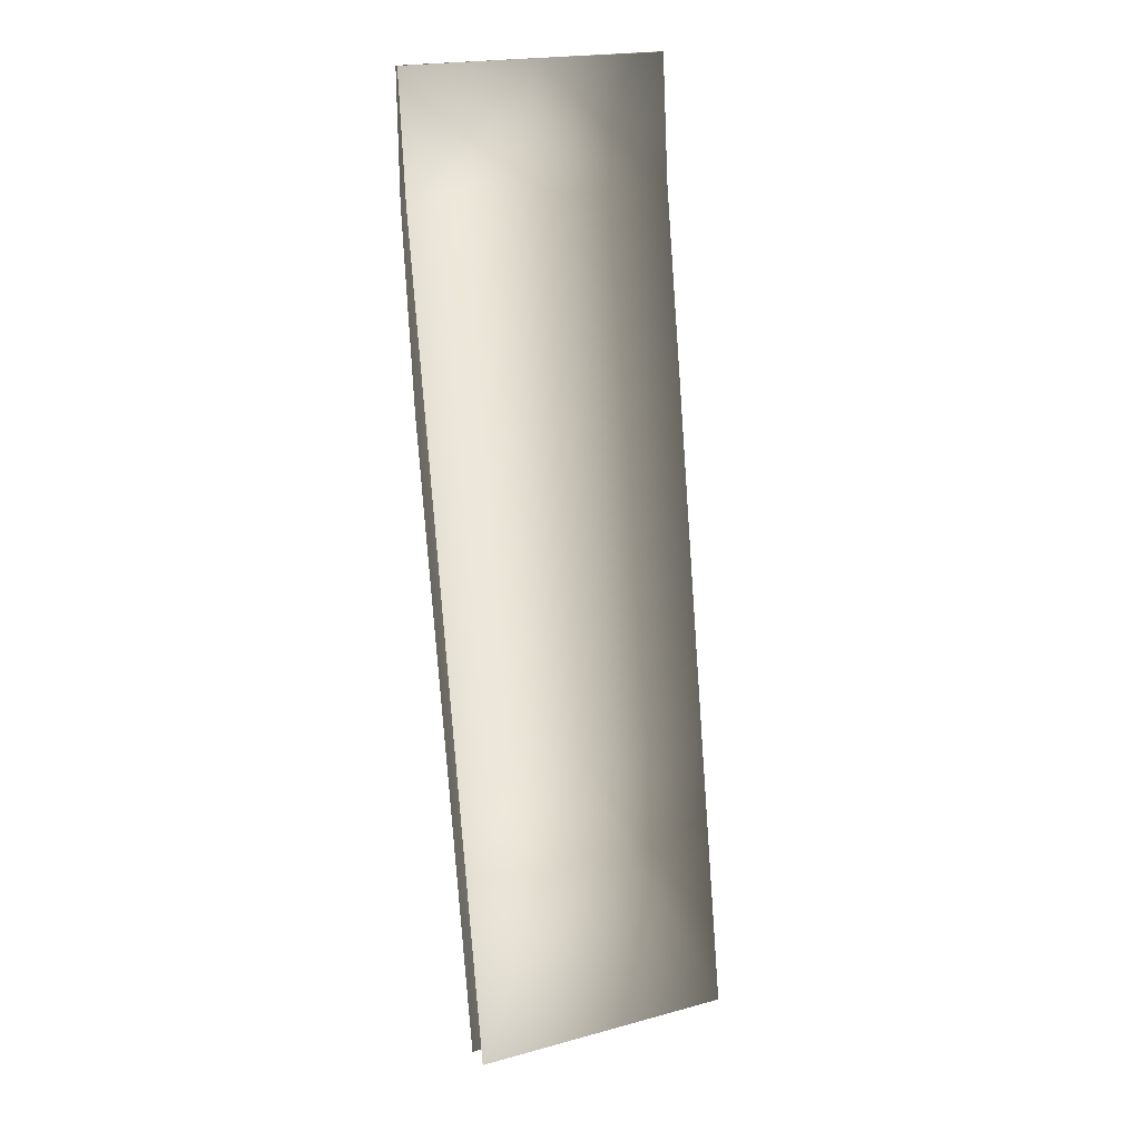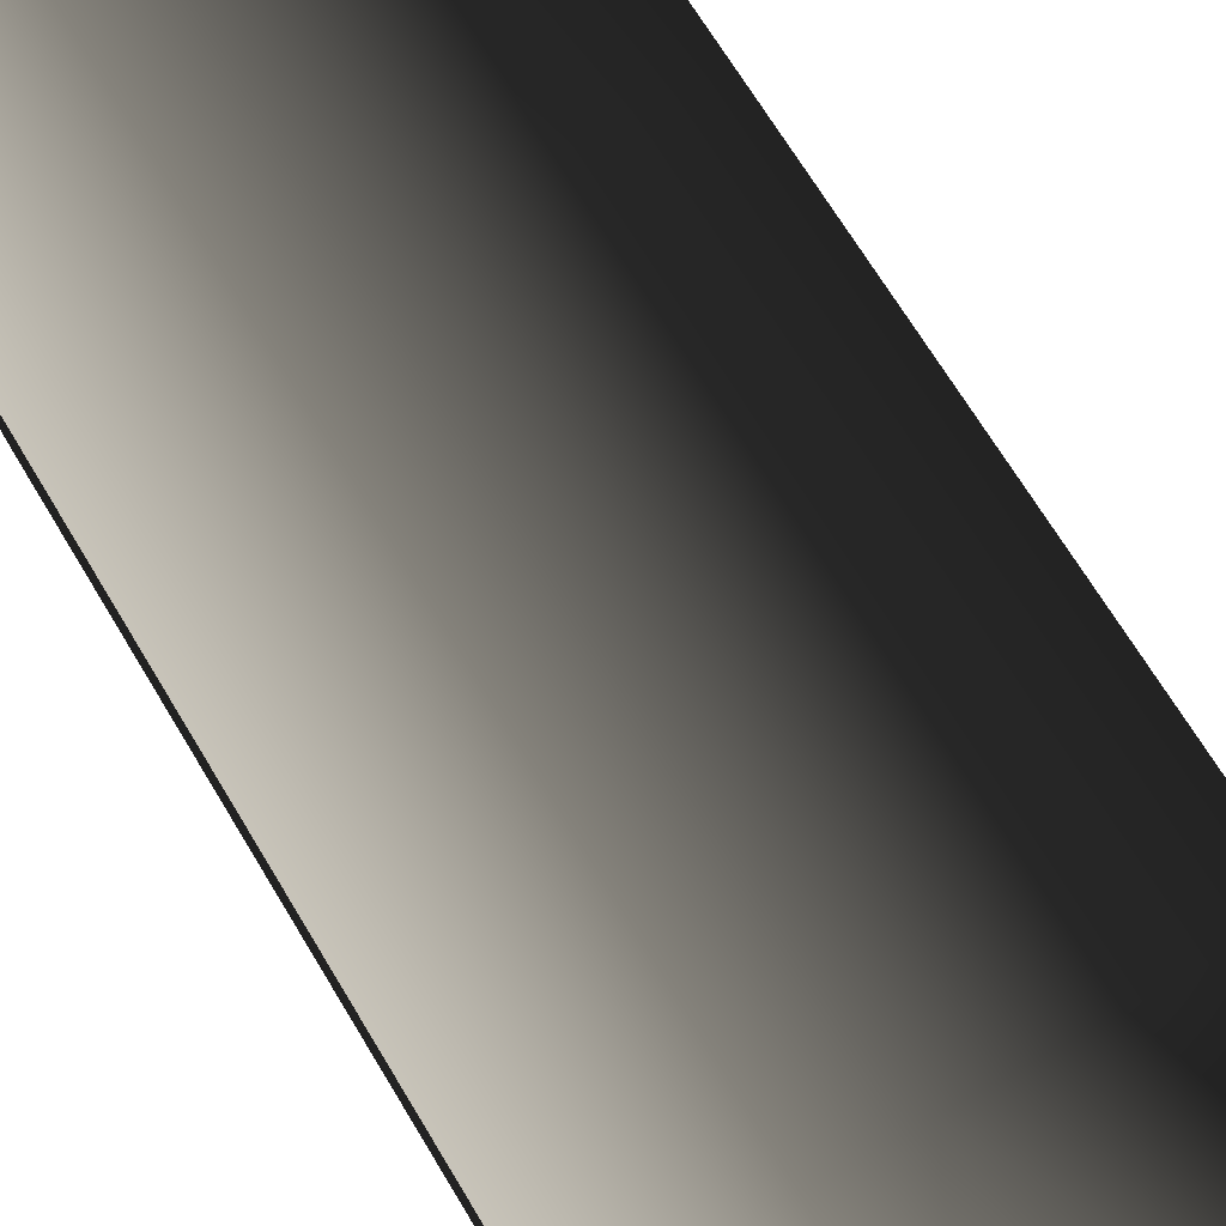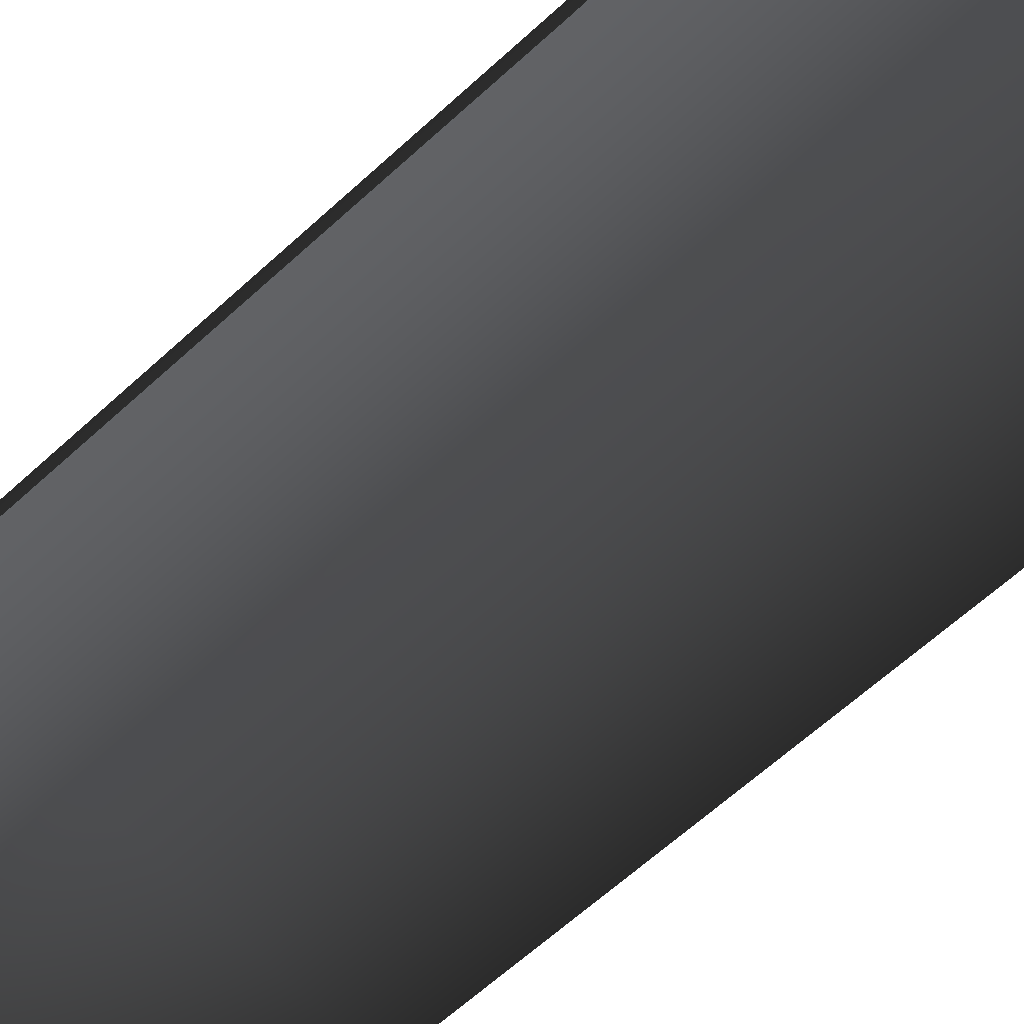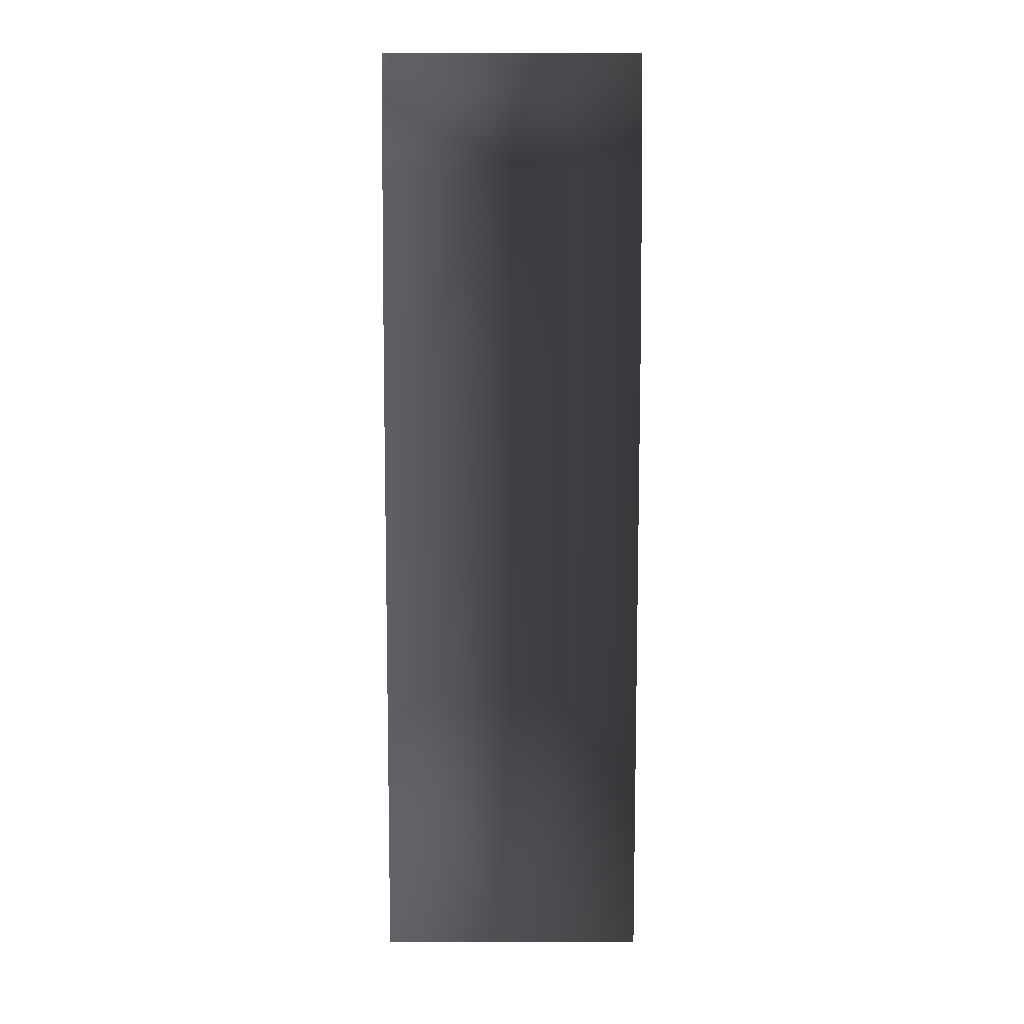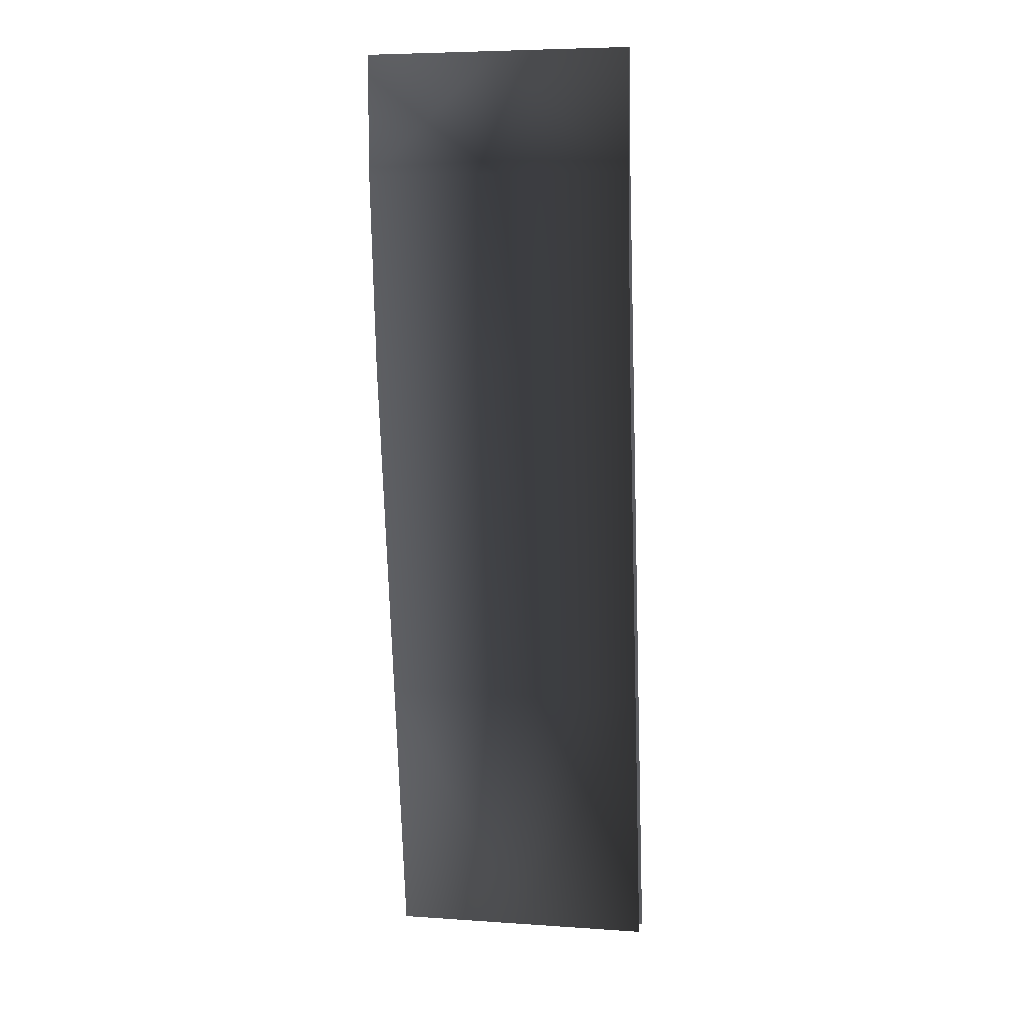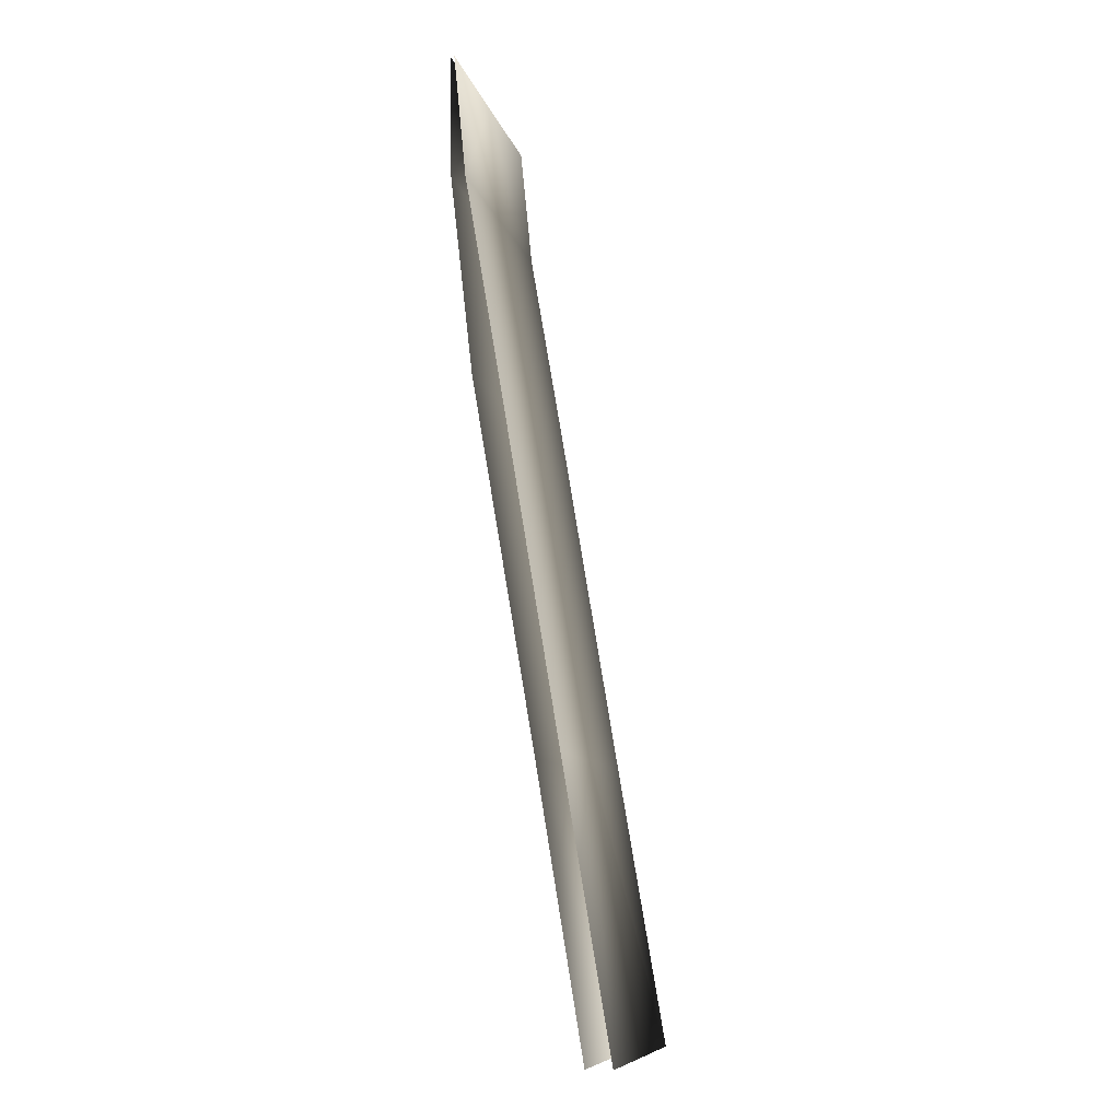
<metadata>
{"format":"obj","ext":"obj","renderer":"f3d","projection":"perspective","resolution":1024,"background":"white","views":[{"elev":20.5,"azim":-26.1,"up":"+Y"},{"elev":70.6,"azim":-29.5,"up":"+Z"},{"elev":-69.7,"azim":134.2,"up":"+Z"},{"elev":-0.2,"azim":179.8,"up":"+Y"},{"elev":6.1,"azim":-168.5,"up":"+Y"},{"elev":-9.5,"azim":-77.2,"up":"+Y"}]}
</metadata>
<code>
v -5.916e-06 -1 0.9694
v 1 -1 0.9694
v 1 1.028 0.6328
v -5.226e-06 1.028 0.6328
v 1 3.703 0.1752
v -1.333e-05 3.703 0.1752
v -1.622e-05 5.158 0.01063
v 1 5.158 0.01062
v -4.335e-06 6.067 -0.003385
v 1 6.067 -0.003385
v 1 -1 1.16
v 3.076e-06 -1 1.16
v -1.687e-06 1.064 0.8079
v 1 1.064 0.8079
v 1 3.703 0.3656
v -4.337e-06 3.703 0.3656
v 1 5.158 0.1159
v -5.938e-06 5.158 0.1159
v -1.538e-05 6.068 0.02538
v 1 6.068 0.02538
v -5.916e-06 -1 0.9694
v -5.226e-06 1.028 0.6328
v -1 1.028 0.6328
v -1 -1 0.9694
v -1 3.703 0.1752
v -1.333e-05 3.703 0.1752
v -1.622e-05 5.158 0.01063
v -1 5.158 0.01063
v -4.335e-06 6.067 -0.003385
v -1 6.067 -0.003385
v -1 -1 1.16
v -1 1.064 0.8079
v -1.687e-06 1.064 0.8079
v 3.076e-06 -1 1.16
v -1 3.703 0.3656
v -4.337e-06 3.703 0.3656
v -1 5.158 0.1159
v -5.938e-06 5.158 0.1159
v -1.538e-05 6.068 0.02538
v -1 6.068 0.02538
g Ramp_HP_(4)_36341_489
f 1 3 2
f 1 4 3
f 4 5 3
f 4 6 5
f 5 6 7
f 5 7 8
f 8 7 9
f 8 9 10
f 11 13 12
f 11 14 13
f 13 14 15
f 13 15 16
f 16 15 17
f 16 17 18
f 17 19 18
f 17 20 19
f 21 23 22
f 21 24 23
f 22 23 25
f 22 25 26
f 25 27 26
f 25 28 27
f 28 29 27
f 28 30 29
f 31 33 32
f 31 34 33
f 33 35 32
f 33 36 35
f 36 37 35
f 36 38 37
f 37 38 39
f 37 39 40

</code>
